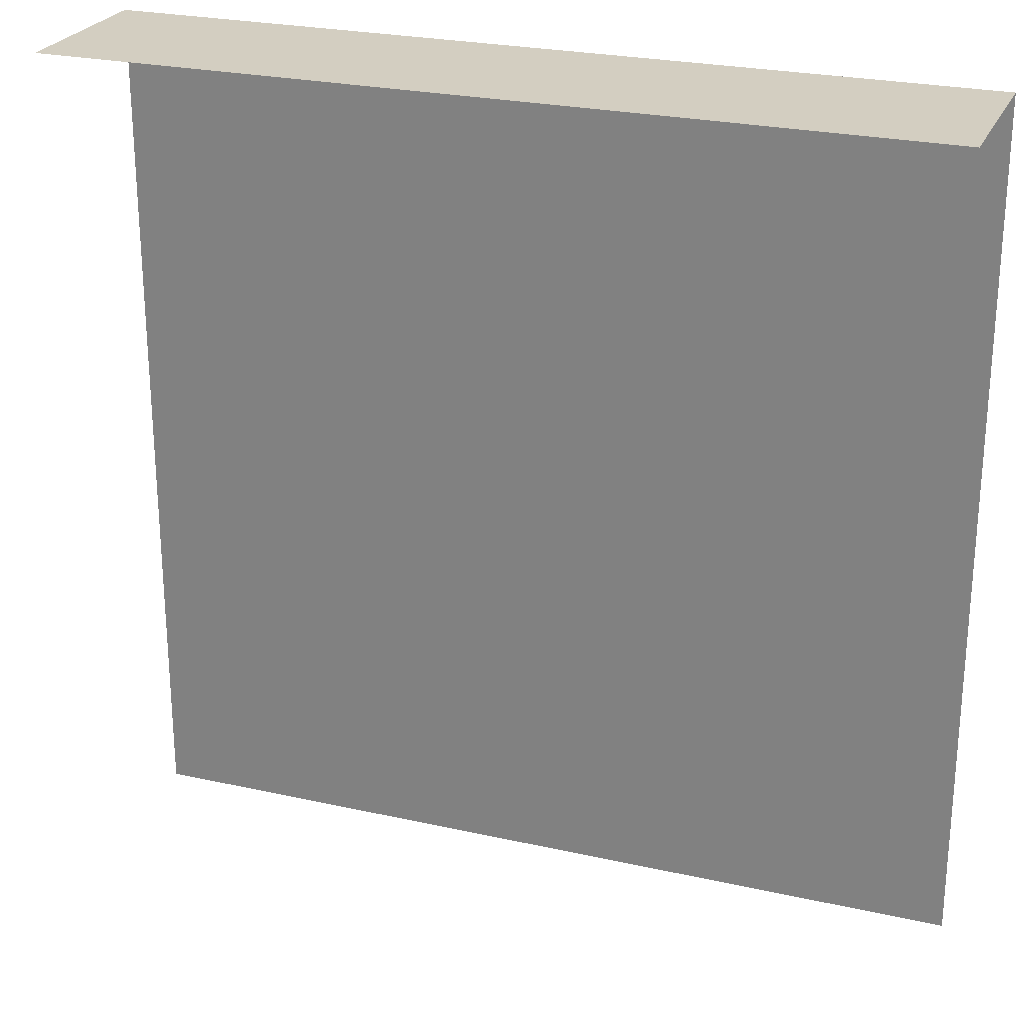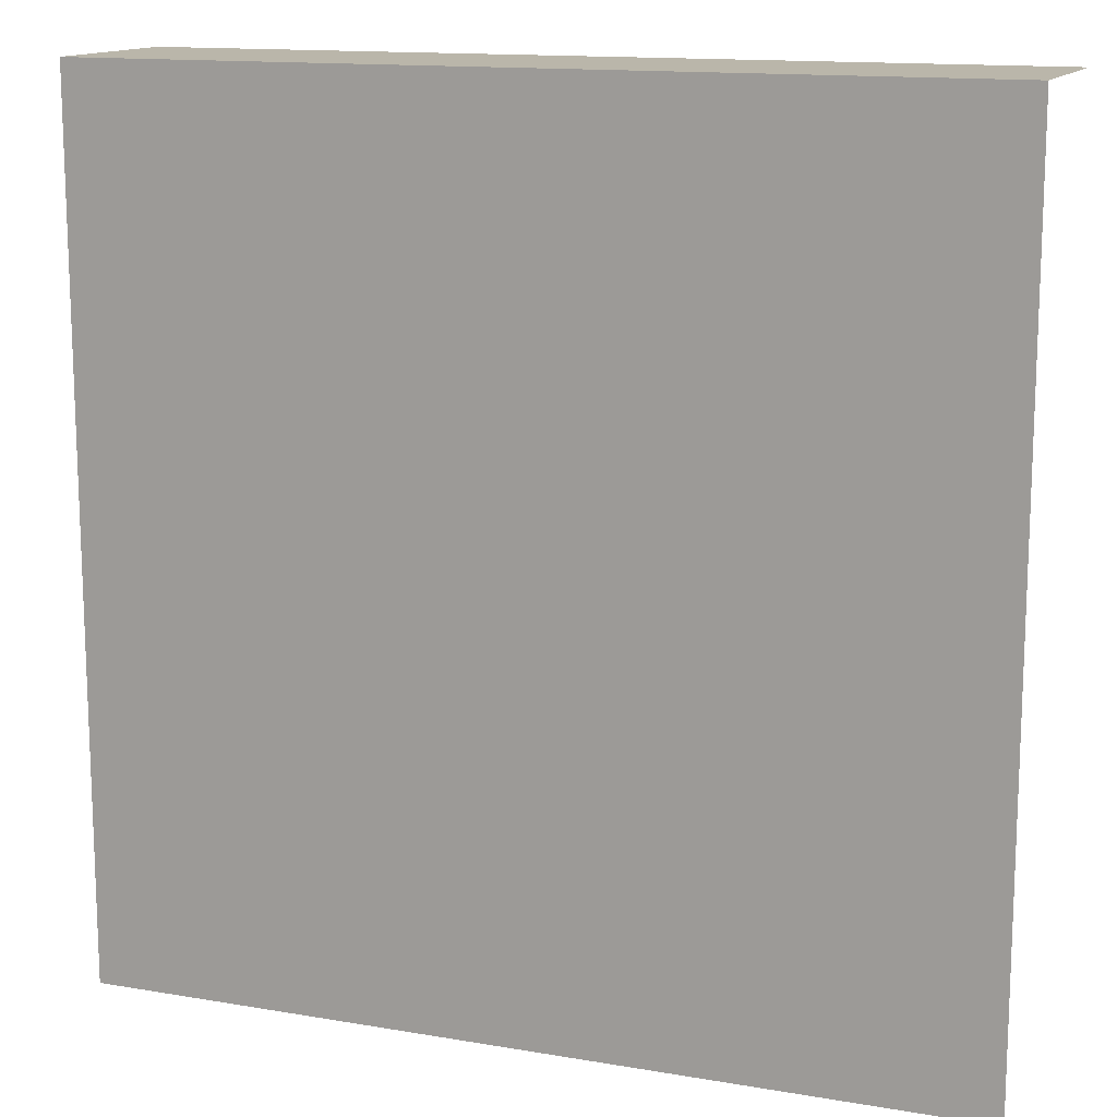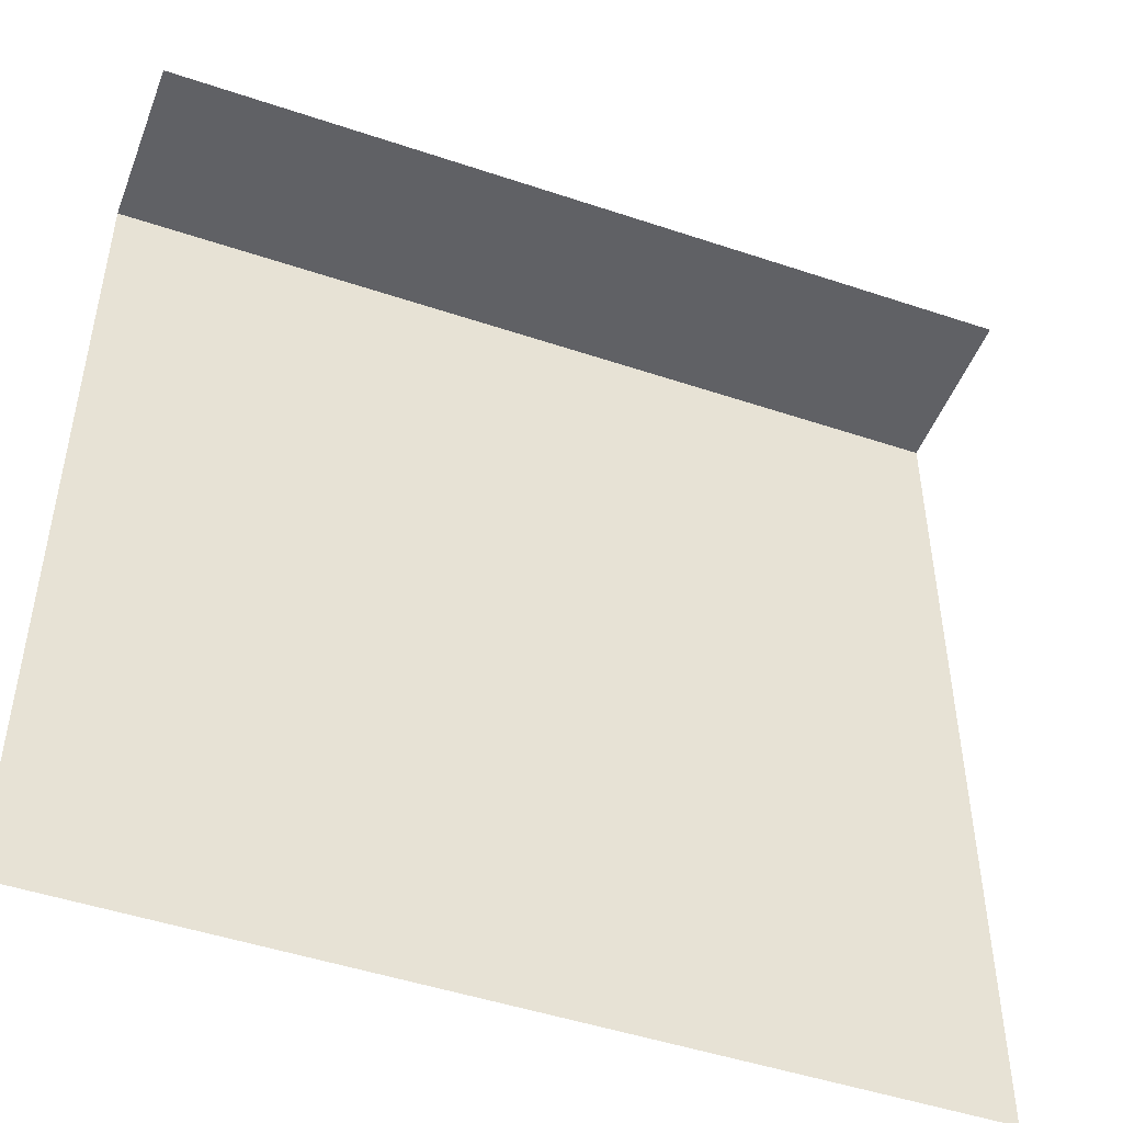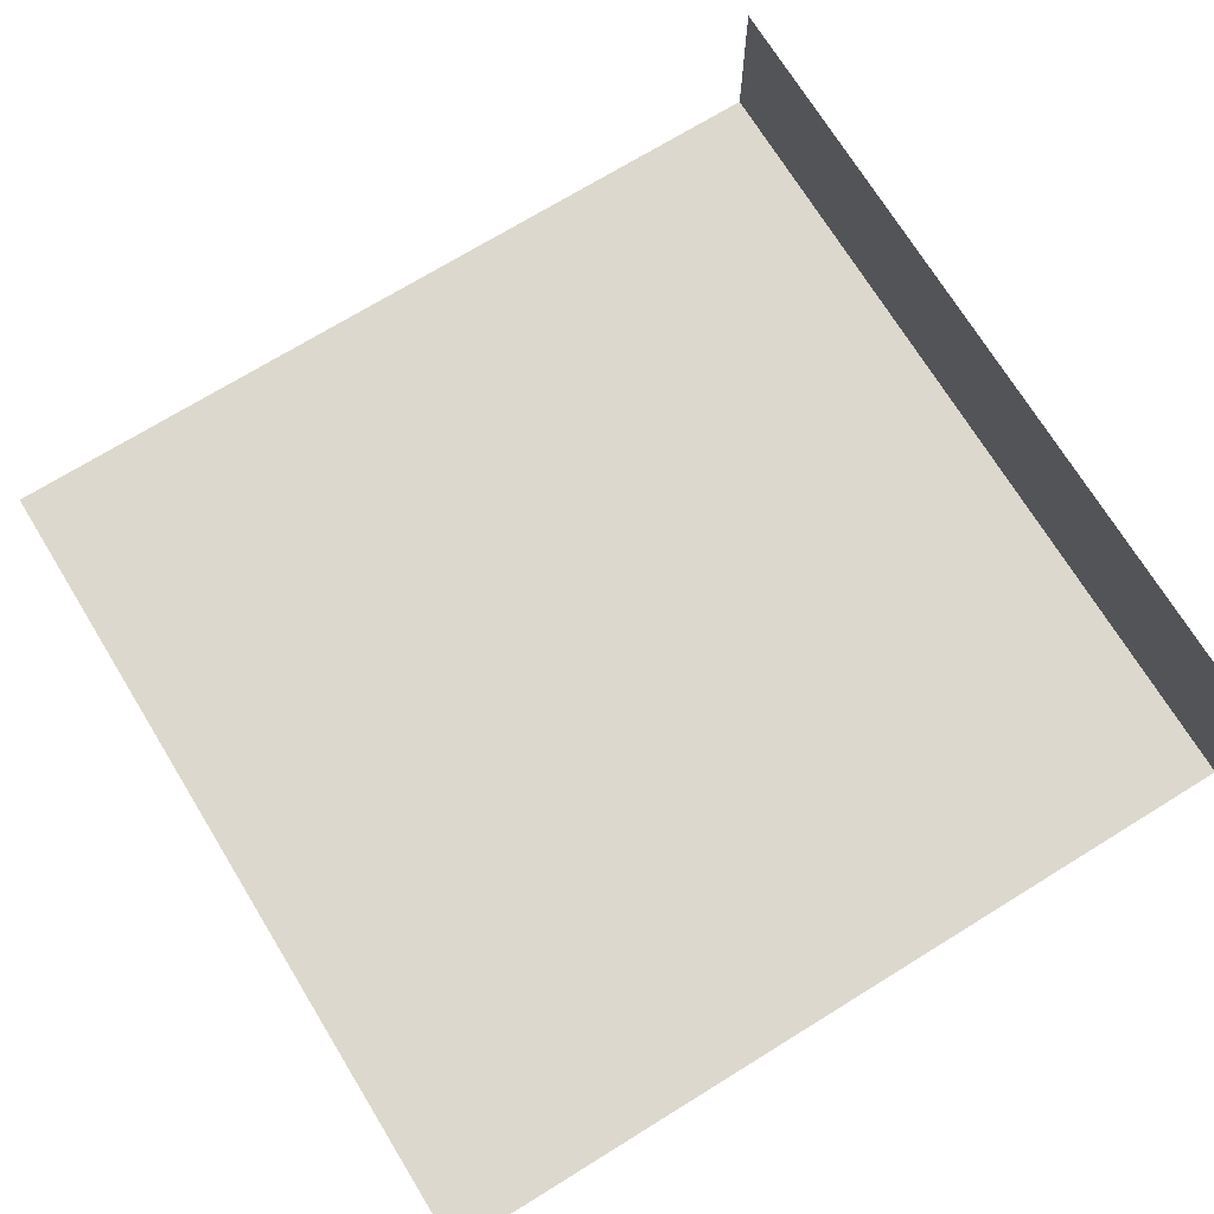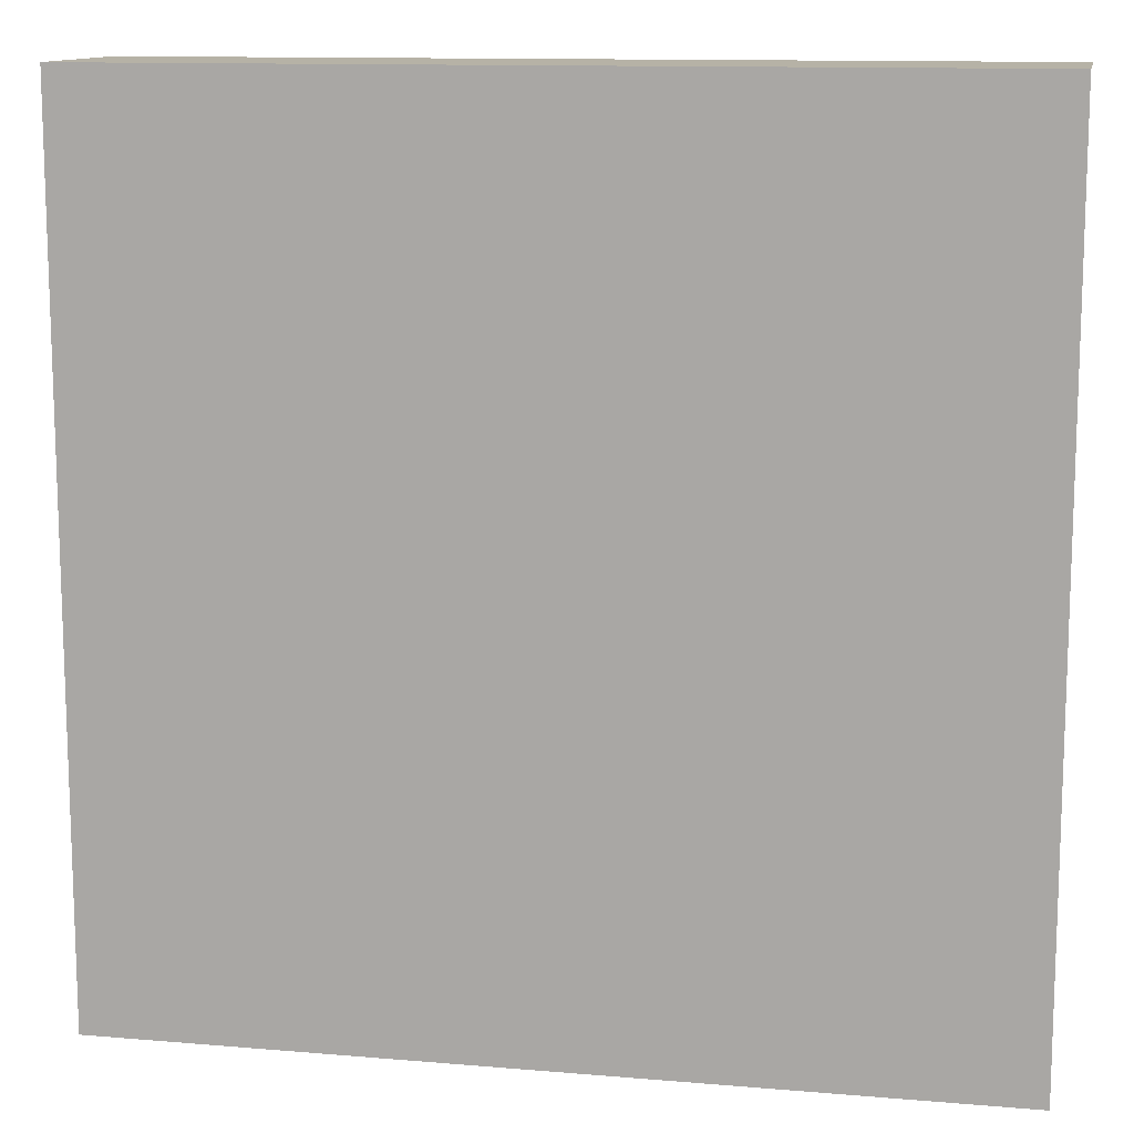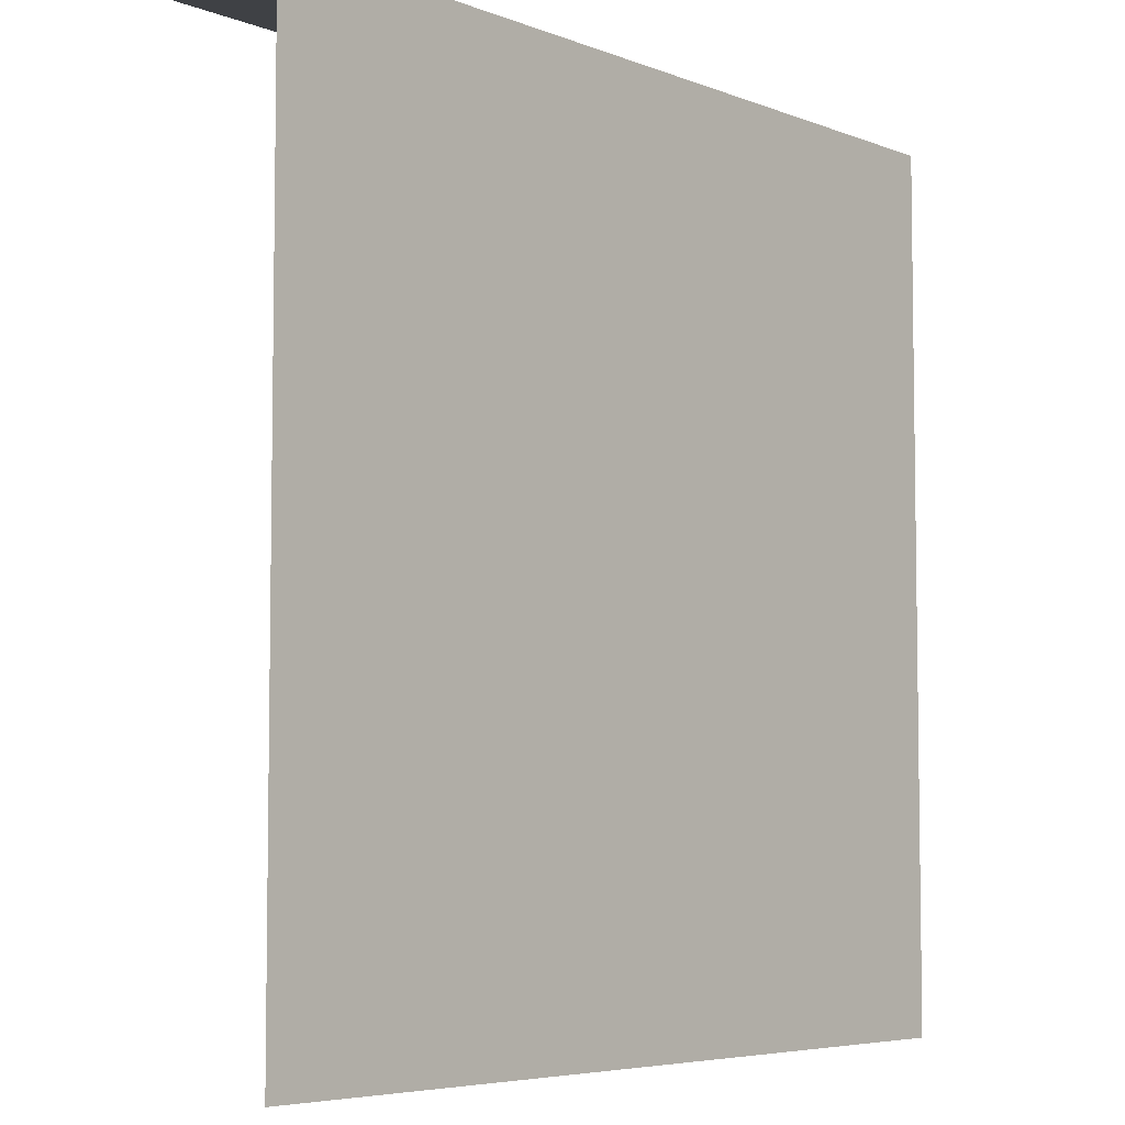
<metadata>
{"format":"obj","ext":"obj","renderer":"f3d","projection":"perspective","resolution":1024,"background":"white","views":[{"elev":25.2,"azim":20.0,"up":"+Y"},{"elev":13.8,"azim":-159.1,"up":"+Y"},{"elev":-48.2,"azim":-20.6,"up":"+Y"},{"elev":72.2,"azim":58.4,"up":"+Z"},{"elev":12.2,"azim":-168.7,"up":"+Y"},{"elev":-5.6,"azim":130.4,"up":"+Y"}]}
</metadata>
<code>
g _Combined_Vis6_0
v -2.5 2.5 2.5
v -1.5 2.5 2.5
v -1.5 2.5 3.5
v -2.5 2.5 3.5
v 2.5 2.5 3.5
v 1.5 2.5 3.5
v 1.5 2.5 2.5
v 2.5 2.5 2.5
v 1.5 2.5 3.5
v 0.5 2.5 3.5
v 0.5 2.5 2.5
v 1.5 2.5 2.5
v 0.5 2.5 3.5
v -0.5 2.5 3.5
v -0.5 2.5 2.5
v 0.5 2.5 2.5
v -0.5 2.5 3.5
v -1.5 2.5 3.5
v -1.5 2.5 2.5
v -0.5 2.5 2.5
v 2.5 2.5 2.5
v -2.5 2.5 2.5
v -2.5 -2.5 2.5
v 2.5 -2.5 2.5
g _Combined_Vis6_0_0
f 3 2 1
f 4 3 1
f 7 6 5
f 8 7 5
f 11 10 9
f 12 11 9
f 15 14 13
f 16 15 13
f 19 18 17
f 20 19 17
f 23 22 21
f 24 23 21

</code>
